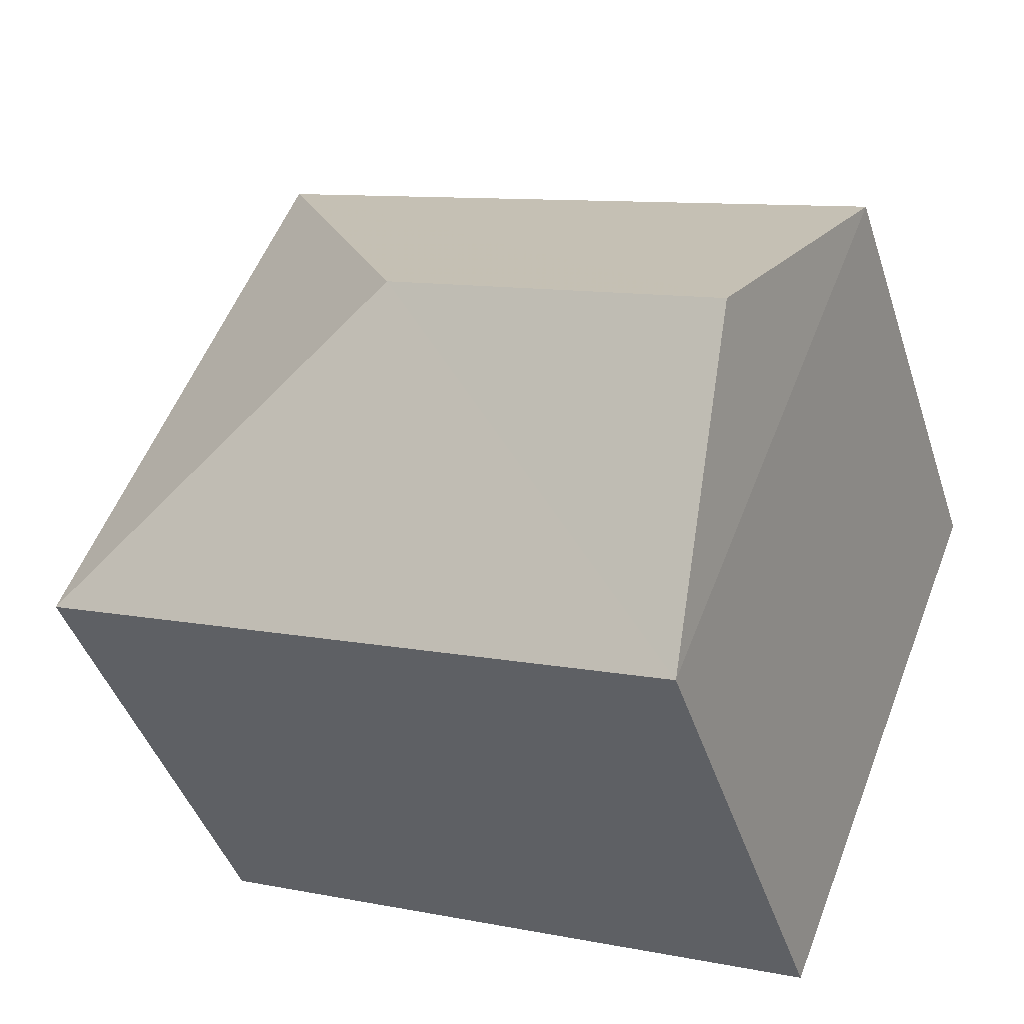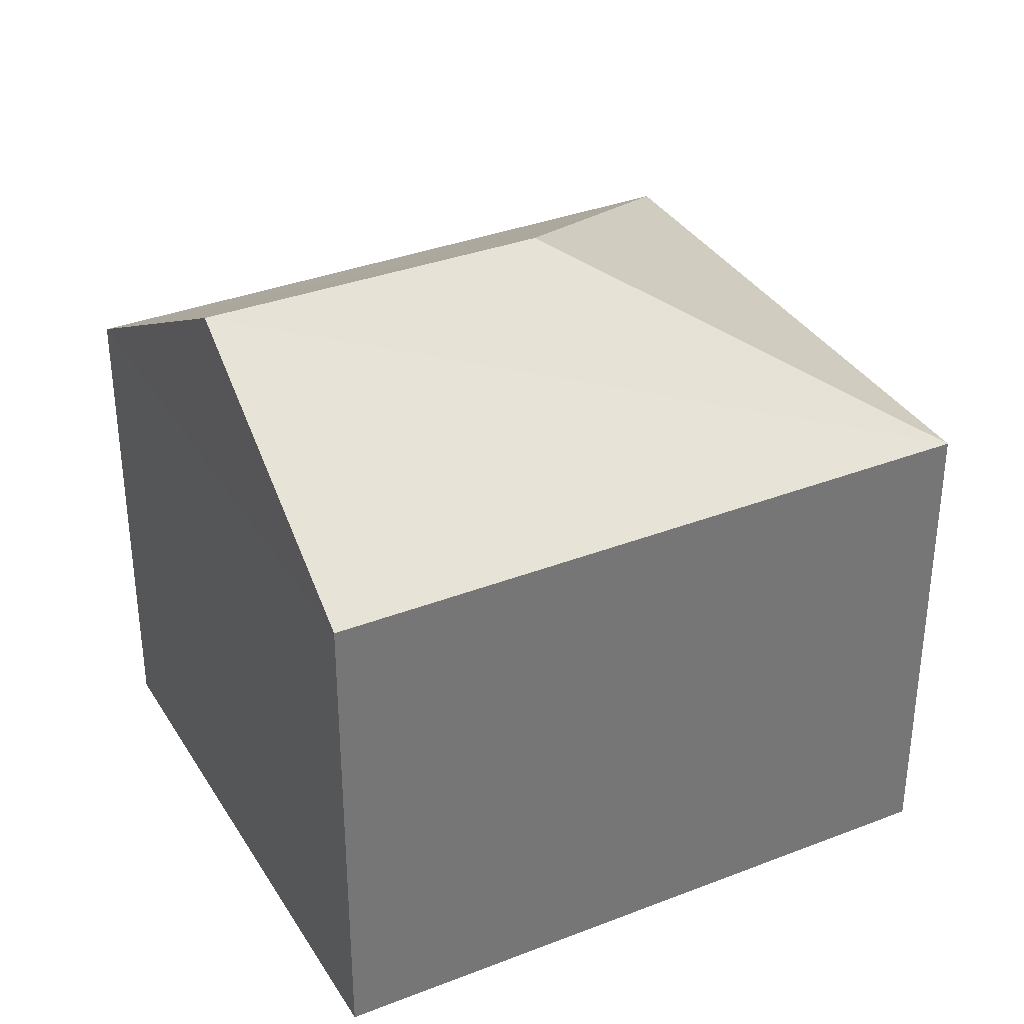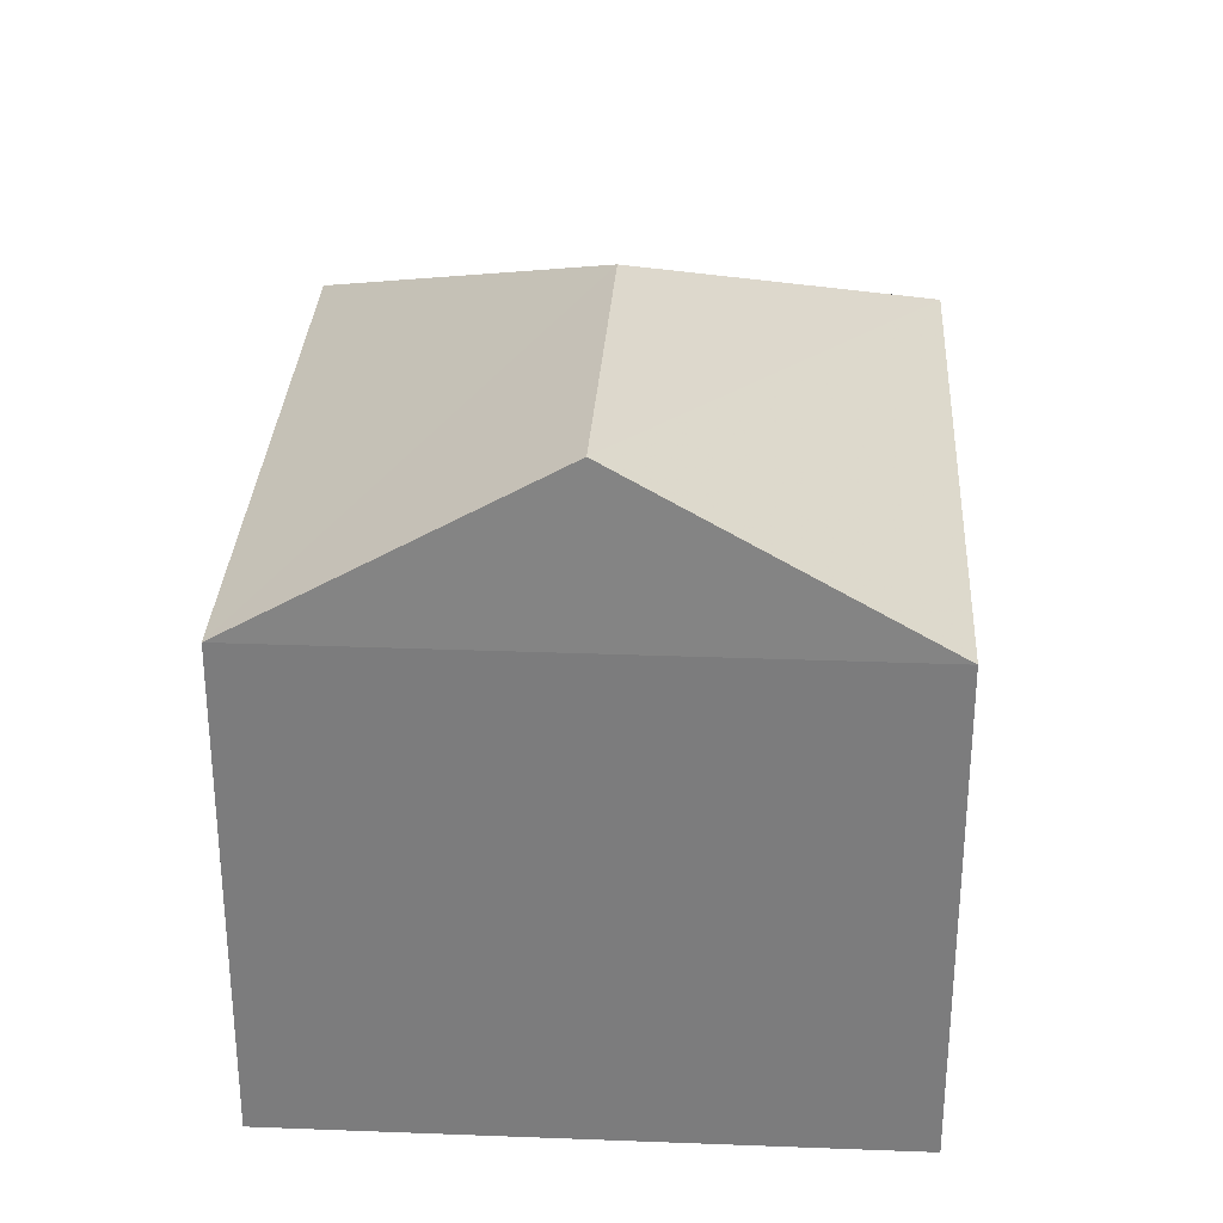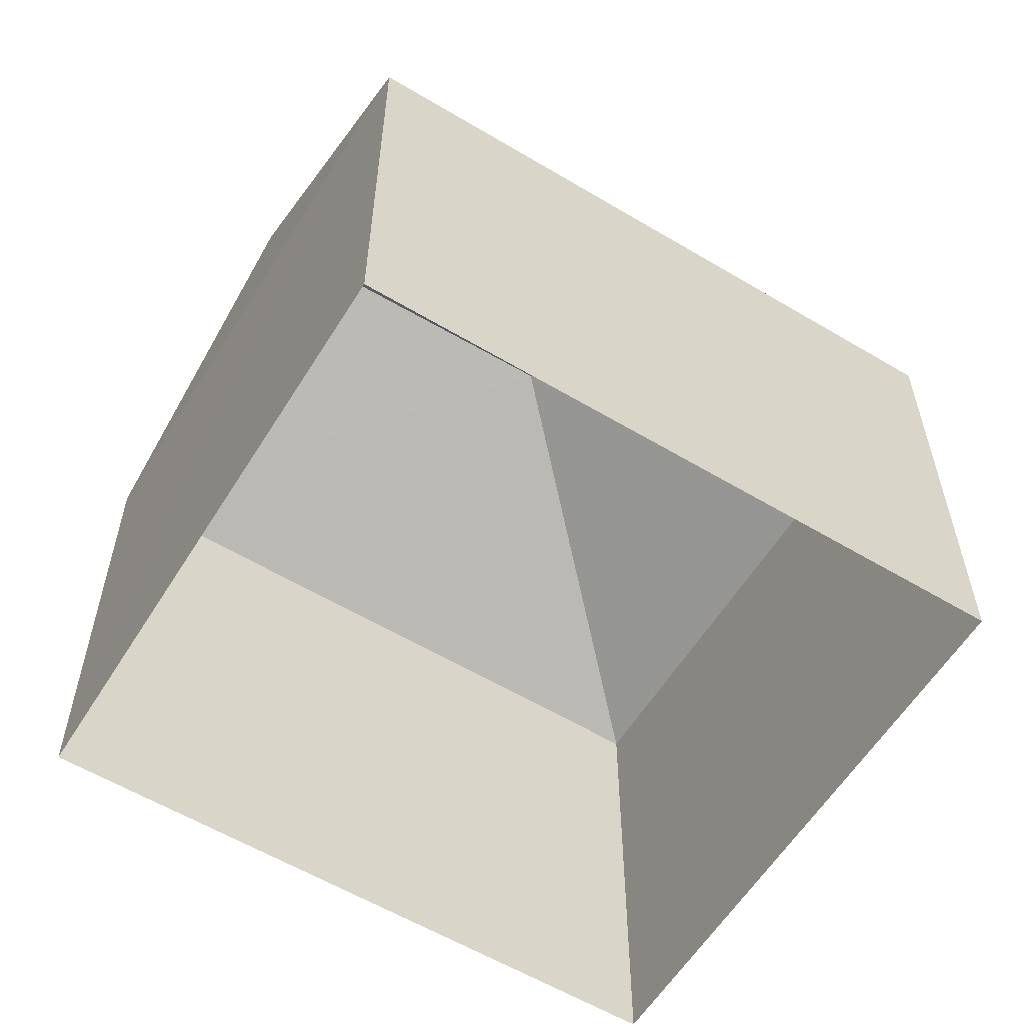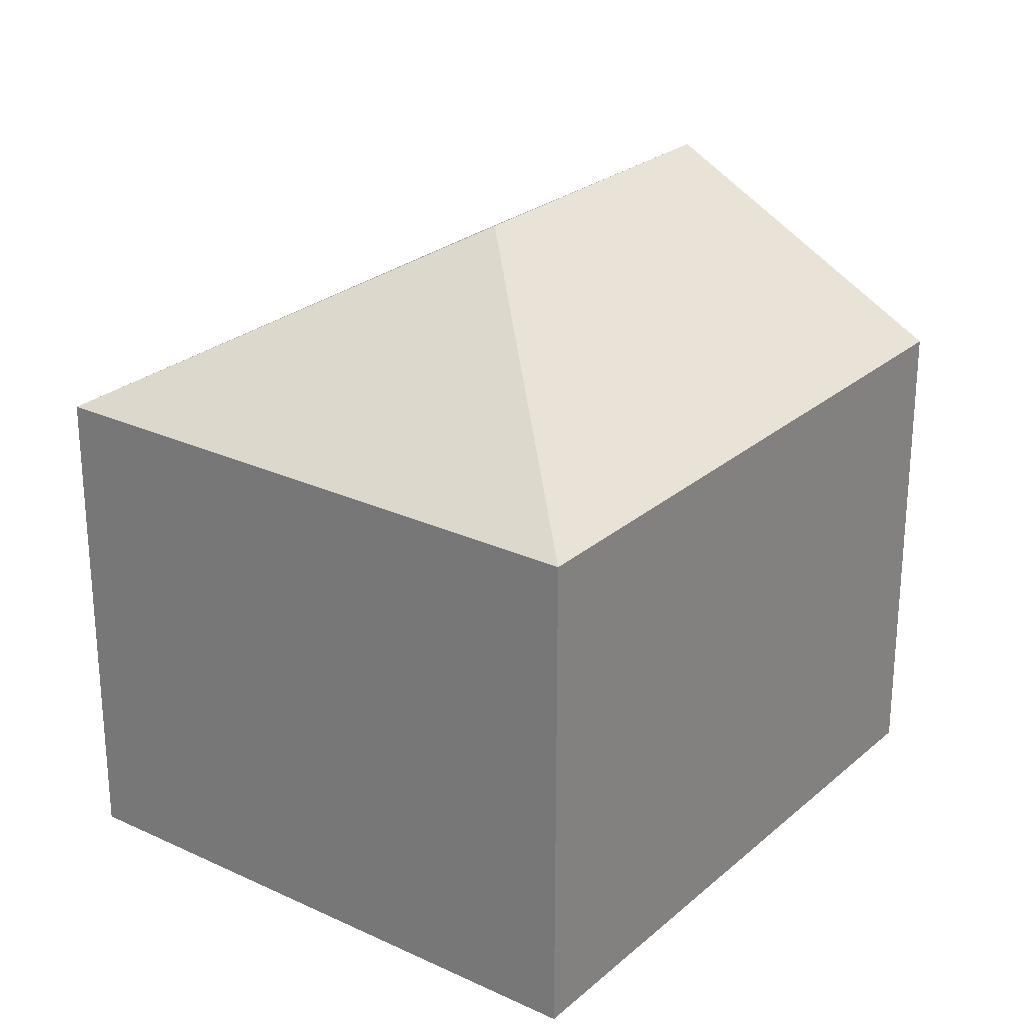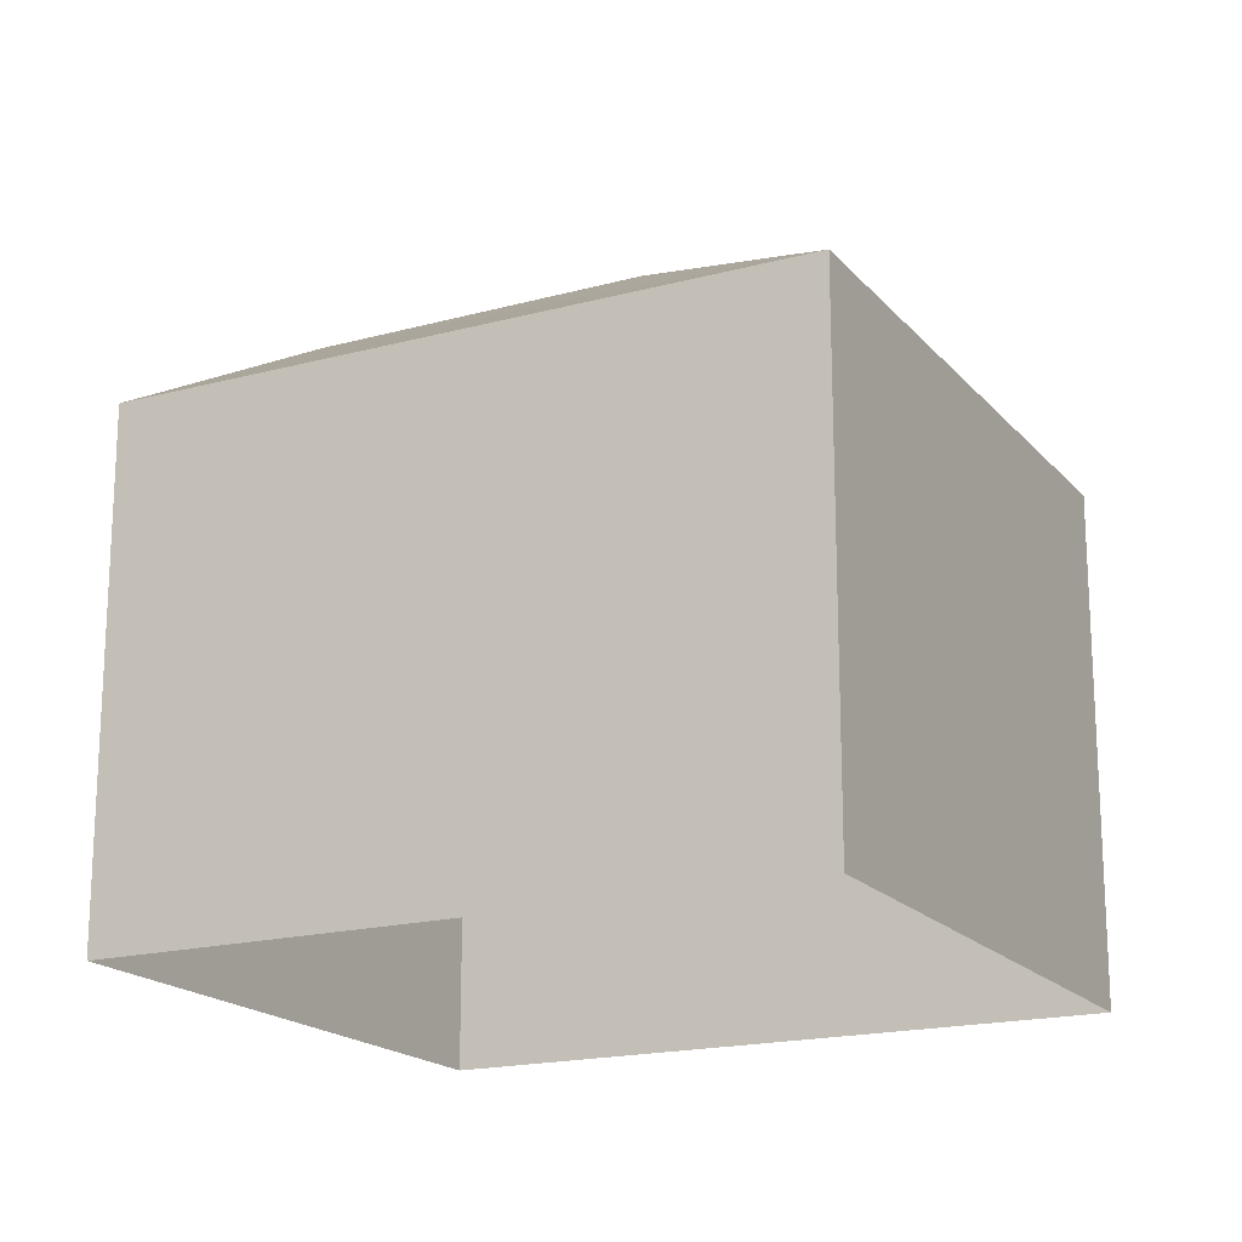
<metadata>
{"format":"obj","ext":"obj","renderer":"f3d","projection":"perspective","resolution":1024,"background":"white","views":[{"elev":-43.4,"azim":17.5,"up":"+Y"},{"elev":34.9,"azim":130.8,"up":"+Z"},{"elev":30.8,"azim":71.4,"up":"+Z"},{"elev":-58.7,"azim":126.6,"up":"+Z"},{"elev":25.7,"azim":-75.1,"up":"+Z"},{"elev":-18.3,"azim":-174.4,"up":"+Z"}]}
</metadata>
<code>
v -1.233e+04 -3.485e+04 41.44
v -1.233e+04 -3.486e+04 39.41
v -1.233e+04 -3.485e+04 39.41
v -1.234e+04 -3.485e+04 39.41
v -1.234e+04 -3.485e+04 33.45
v -1.233e+04 -3.486e+04 33.45
v -1.234e+04 -3.485e+04 39.41
v -1.234e+04 -3.485e+04 33.45
v -1.233e+04 -3.485e+04 33.45
v -1.234e+04 -3.485e+04 41.44
f 5 9 6
f 5 8 9
f 1 2 3
f 4 5 6
f 2 4 6
f 7 8 5
f 4 7 5
f 7 9 8
f 7 3 9
f 3 6 9
f 3 2 6
f 7 1 3
f 10 1 7
f 1 10 2
f 2 10 4
f 10 7 4

</code>
